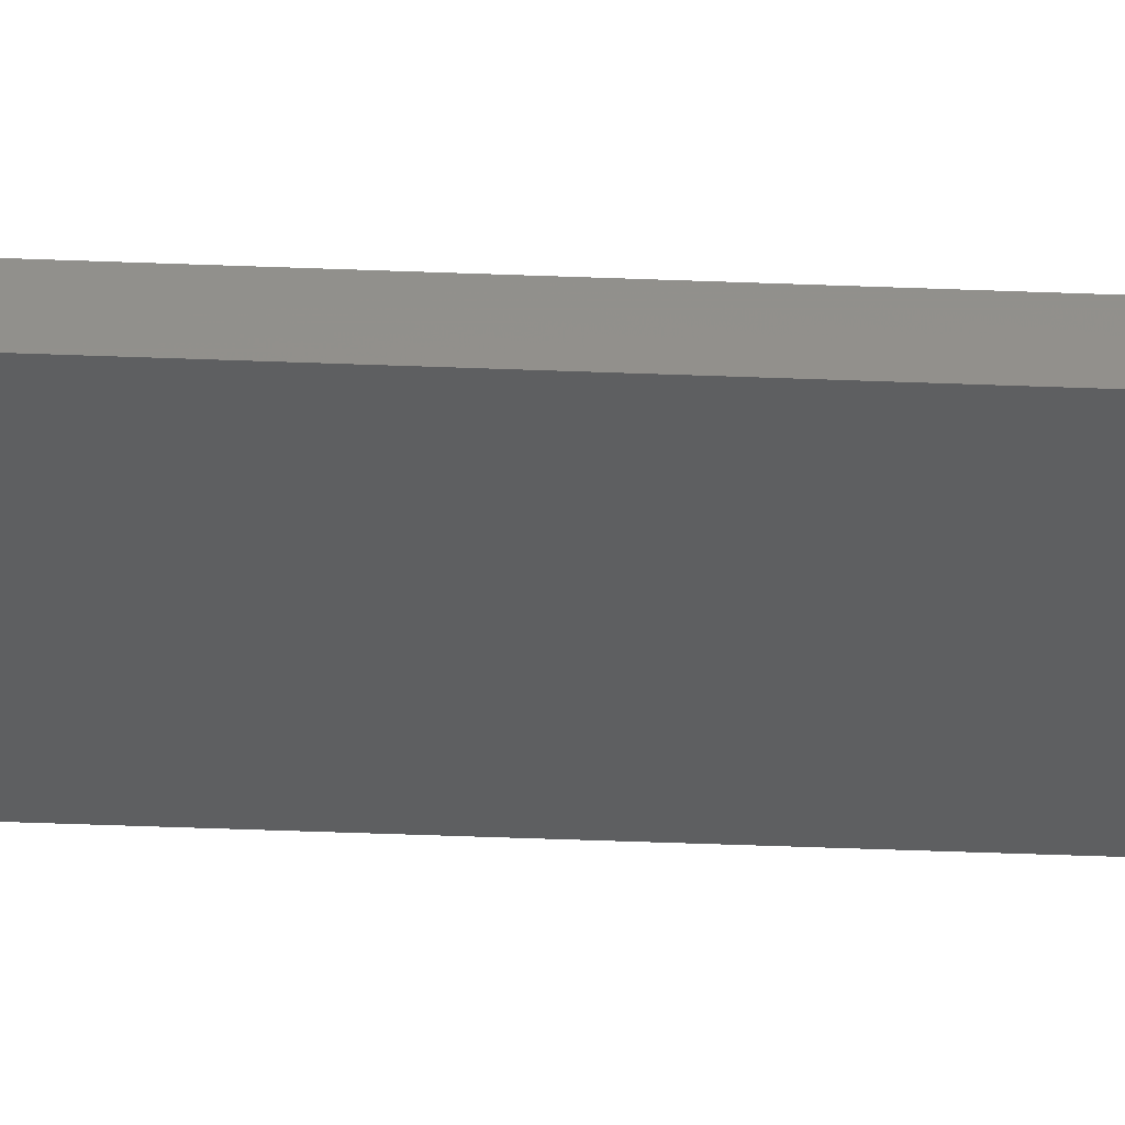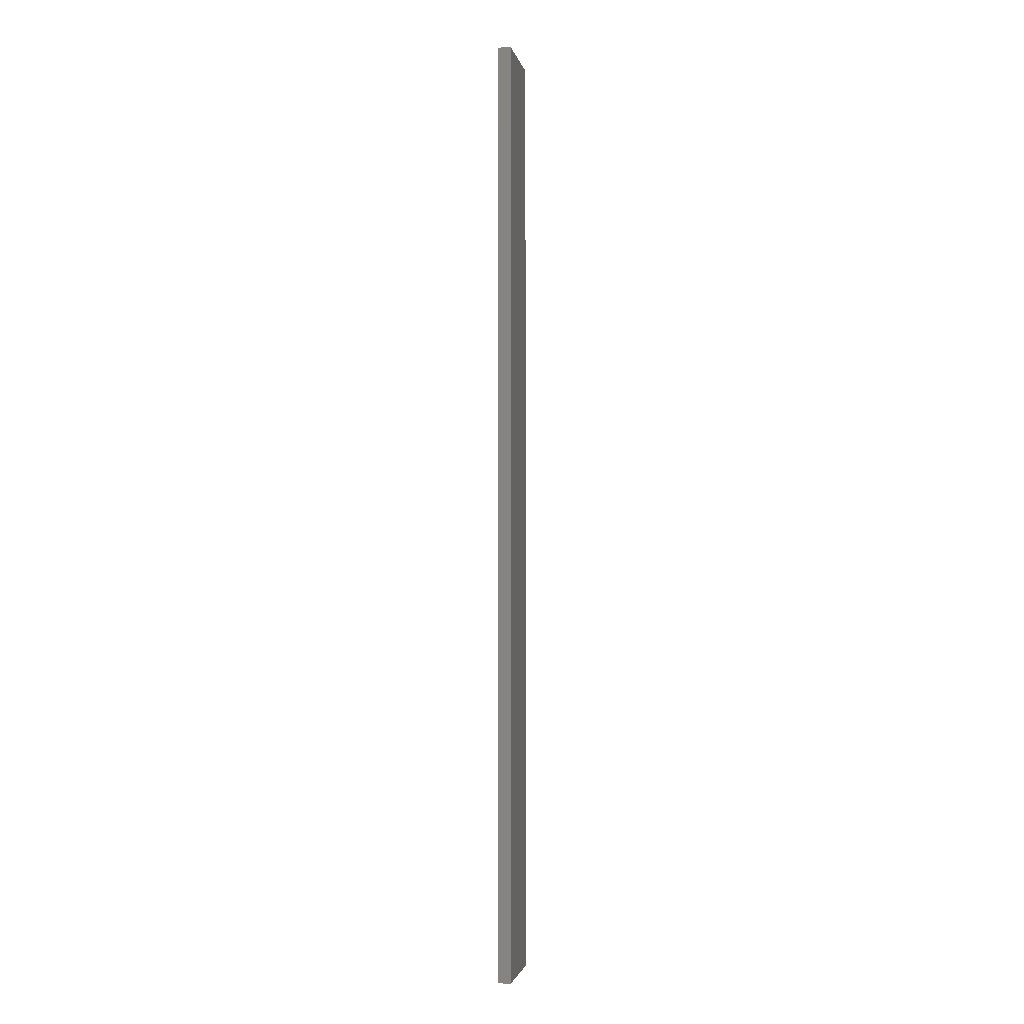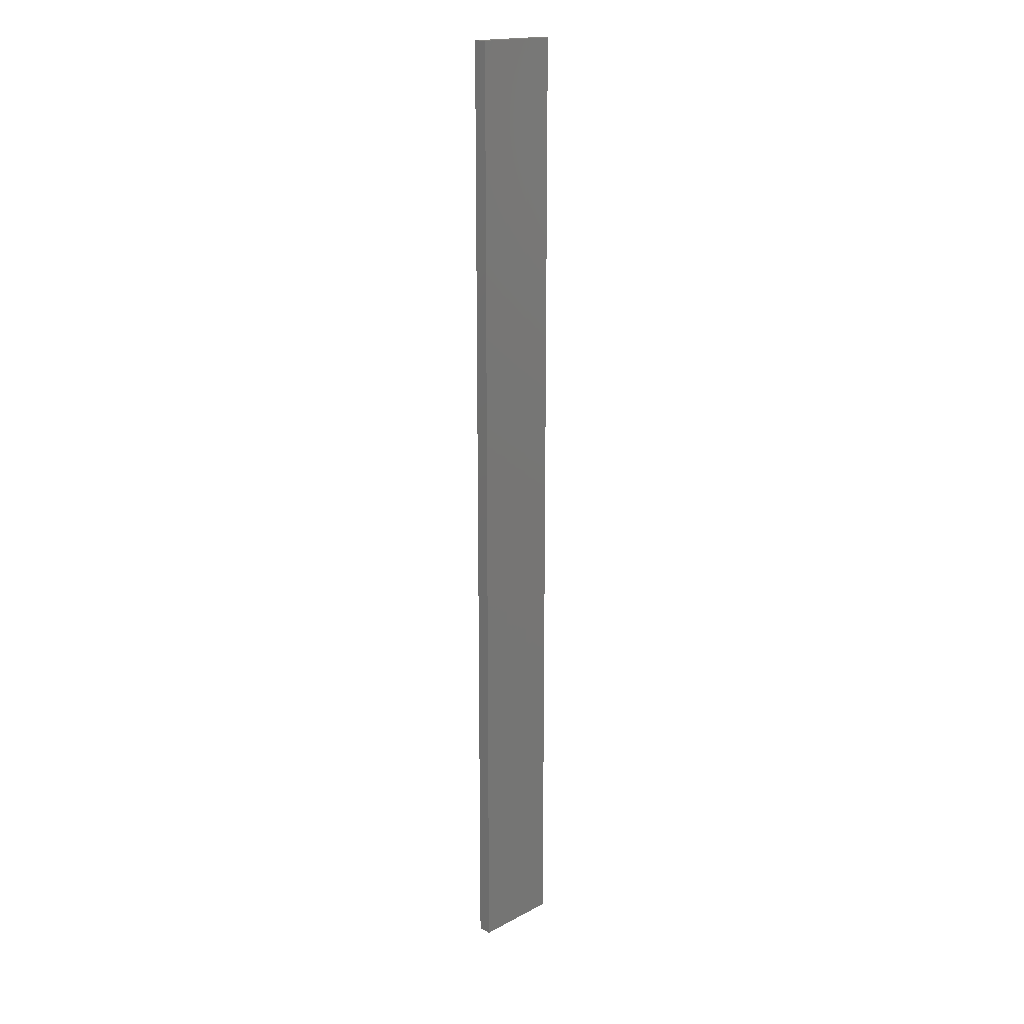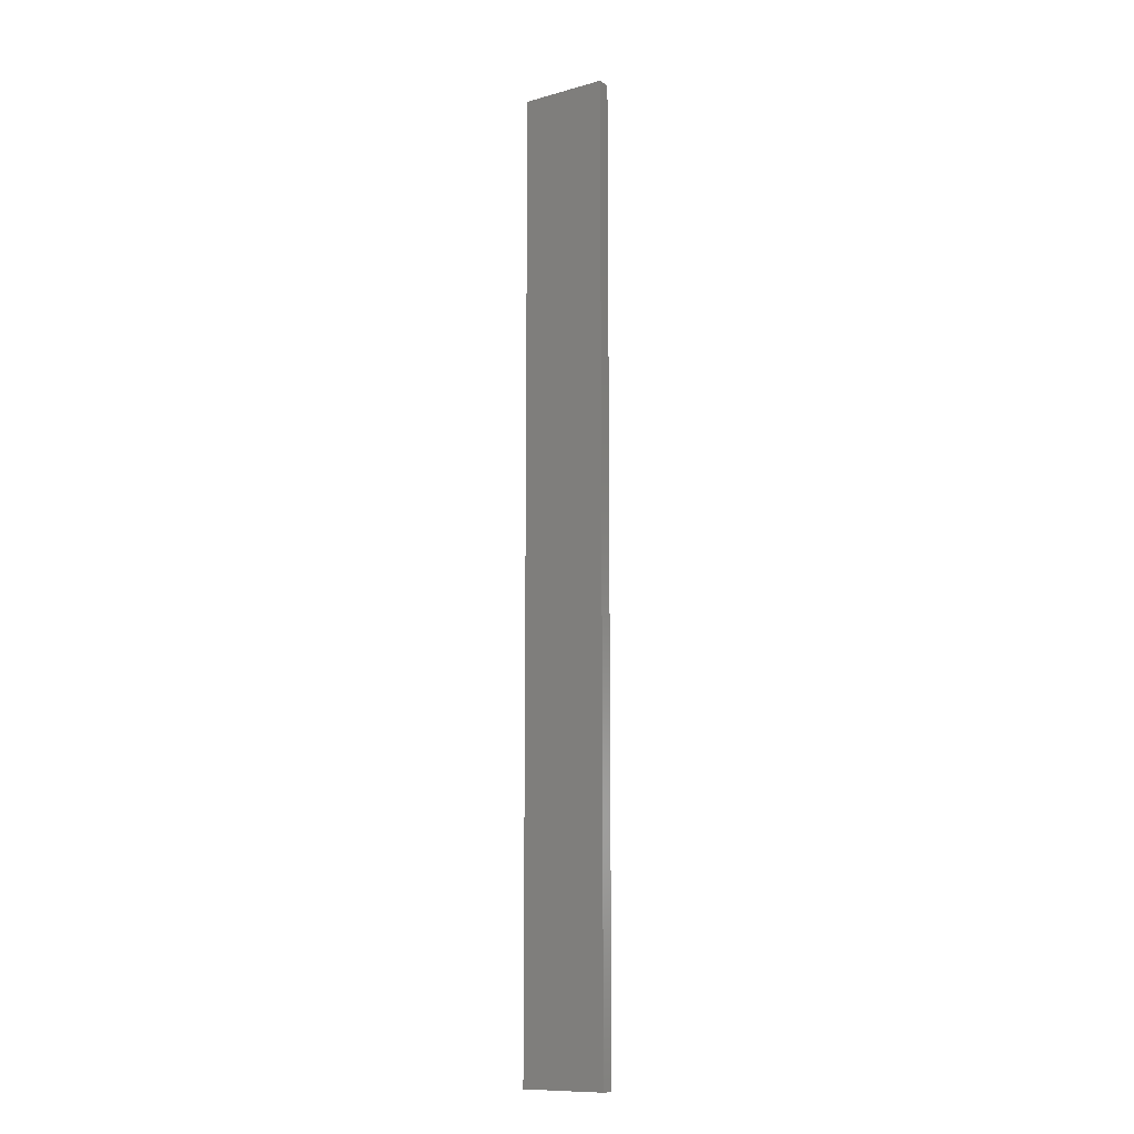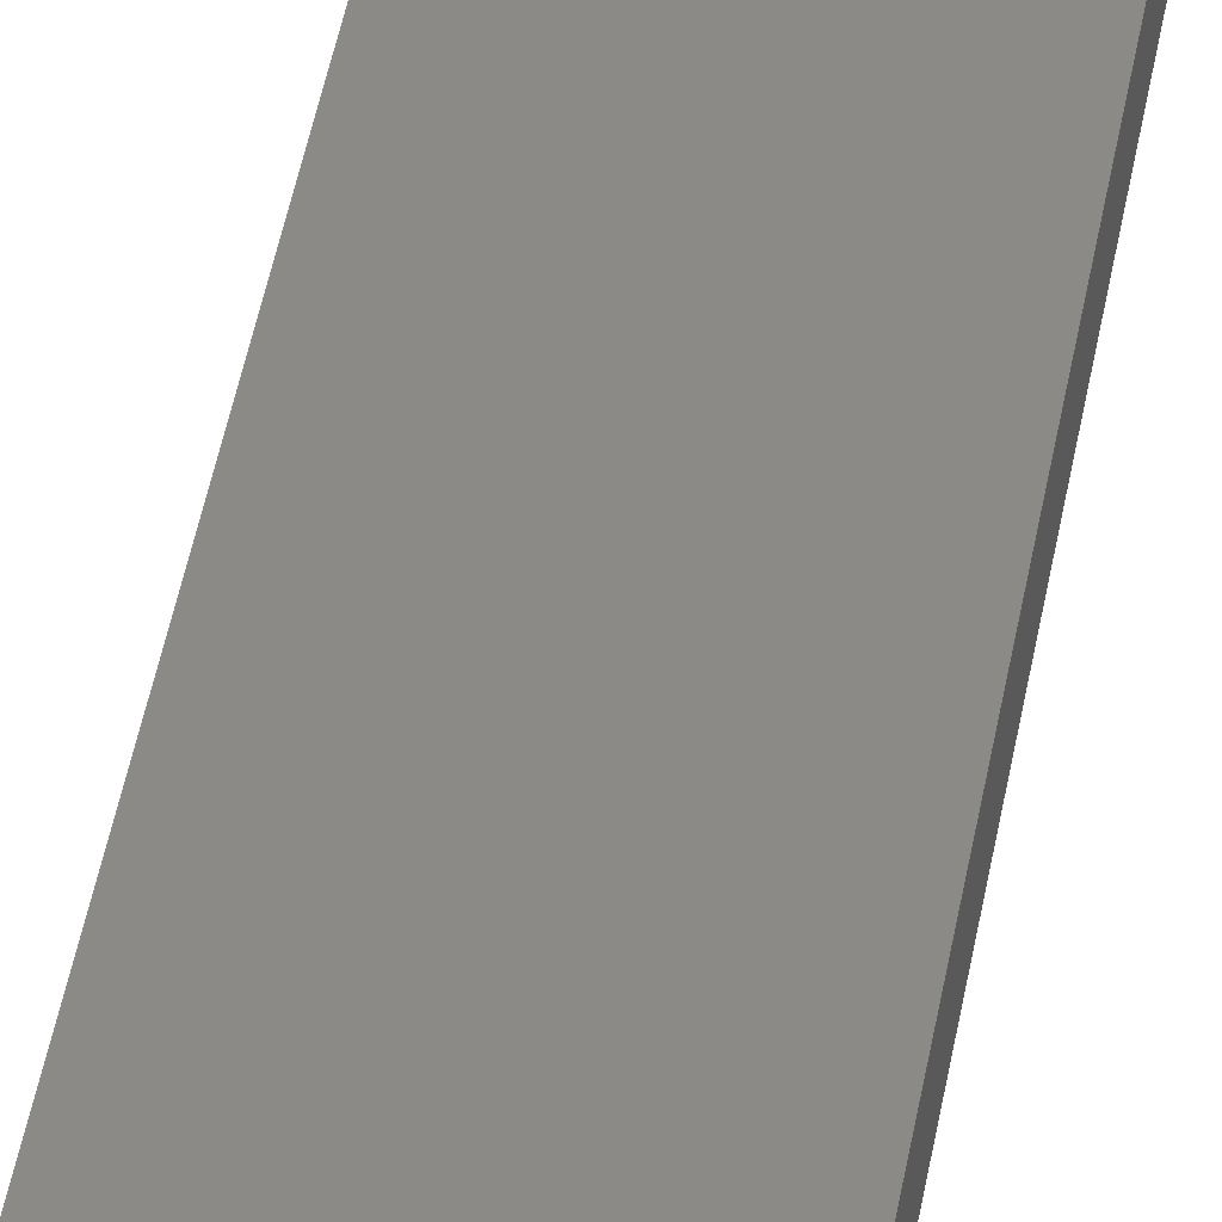
<metadata>
{"format":"stl","ext":"stl","renderer":"f3d","projection":"perspective","resolution":1024,"background":"white","views":[{"elev":-37.7,"azim":87.0,"up":"+Y"},{"elev":-2.4,"azim":100.4,"up":"+Z"},{"elev":17.8,"azim":134.1,"up":"+Z"},{"elev":-11.3,"azim":33.7,"up":"+Z"},{"elev":30.6,"azim":-172.9,"up":"+Y"}]}
</metadata>
<code>
# stl→obj: 16 verts, 28 faces
v 0.1898 -4.301 140.3
v 0.08144 -4.3 140.3
v 0.08144 -4.3 136.7
v 0.1898 -4.301 136.7
v 0.2981 -4.301 140.3
v 0.2981 -4.301 136.7
v 0.4064 -4.301 140.3
v 0.4064 -4.301 136.7
v 0.4065 -4.251 140.3
v 0.4065 -4.251 136.7
v 0.08172 -4.25 136.7
v 0.08172 -4.25 140.3
v 0.19 -4.251 136.7
v 0.19 -4.251 140.3
v 0.2983 -4.251 140.3
v 0.2983 -4.251 136.7
f 1 2 3
f 1 3 4
f 5 4 6
f 5 1 4
f 7 6 8
f 7 5 6
f 9 7 8
f 9 8 10
f 11 12 13
f 12 14 13
f 13 15 16
f 14 15 13
f 16 9 10
f 15 9 16
f 12 11 3
f 2 12 3
f 9 15 7
f 15 5 7
f 14 1 15
f 15 1 5
f 12 2 14
f 14 2 1
f 16 10 8
f 6 16 8
f 4 13 16
f 4 16 6
f 3 11 13
f 3 13 4

</code>
